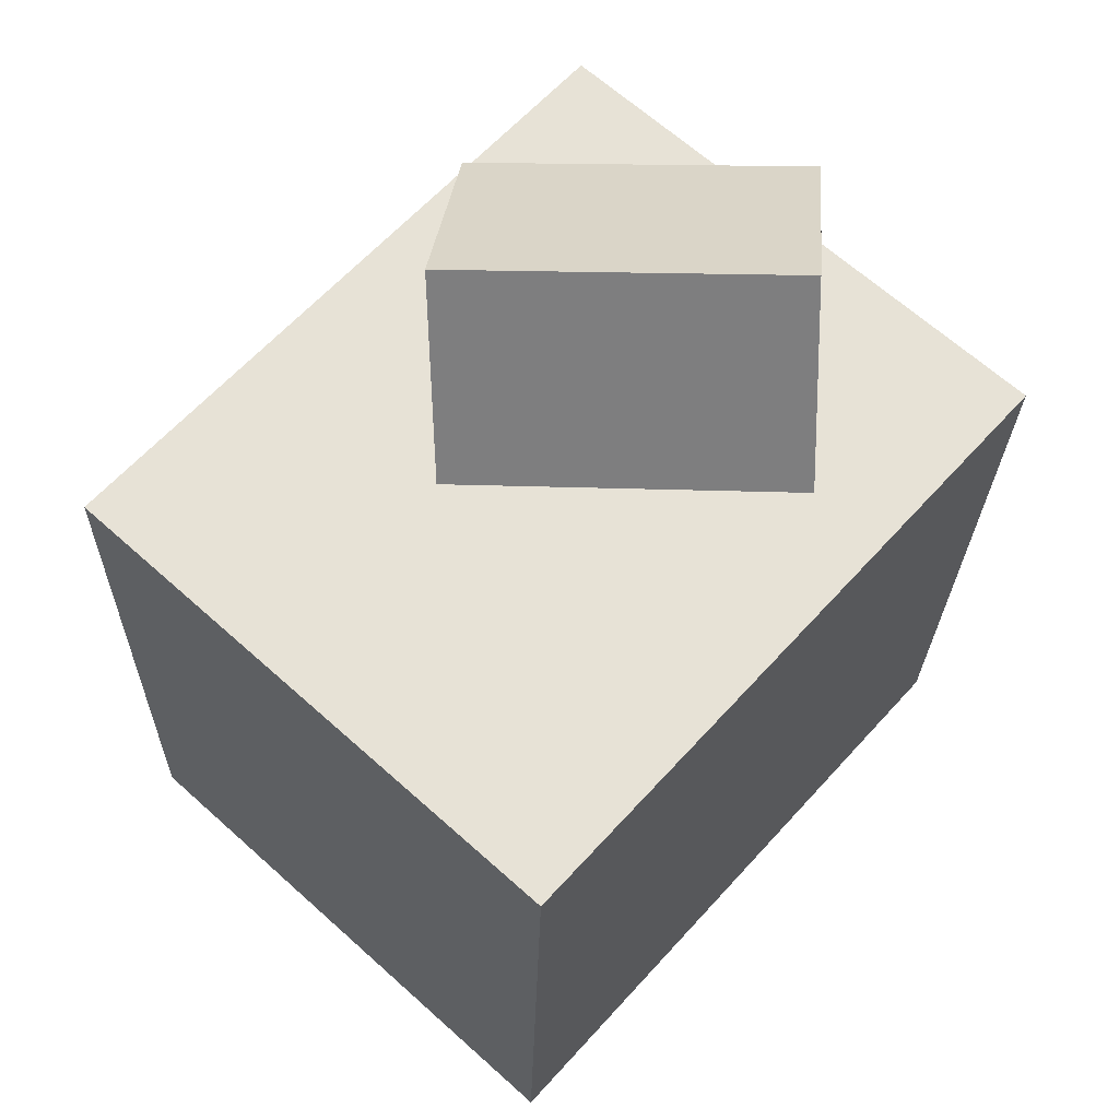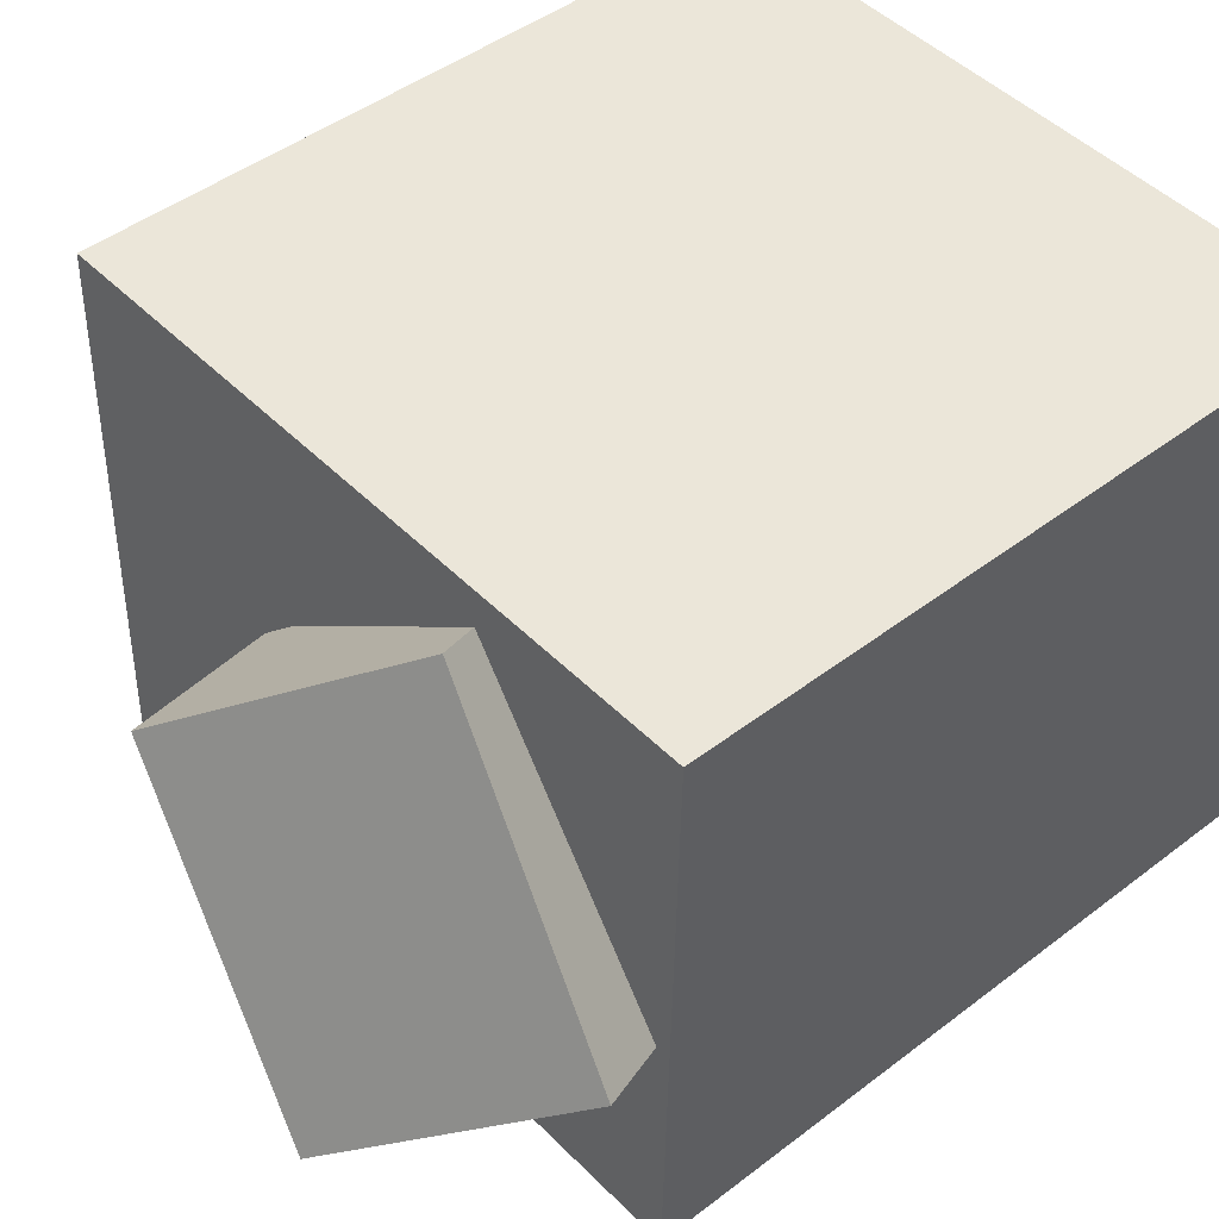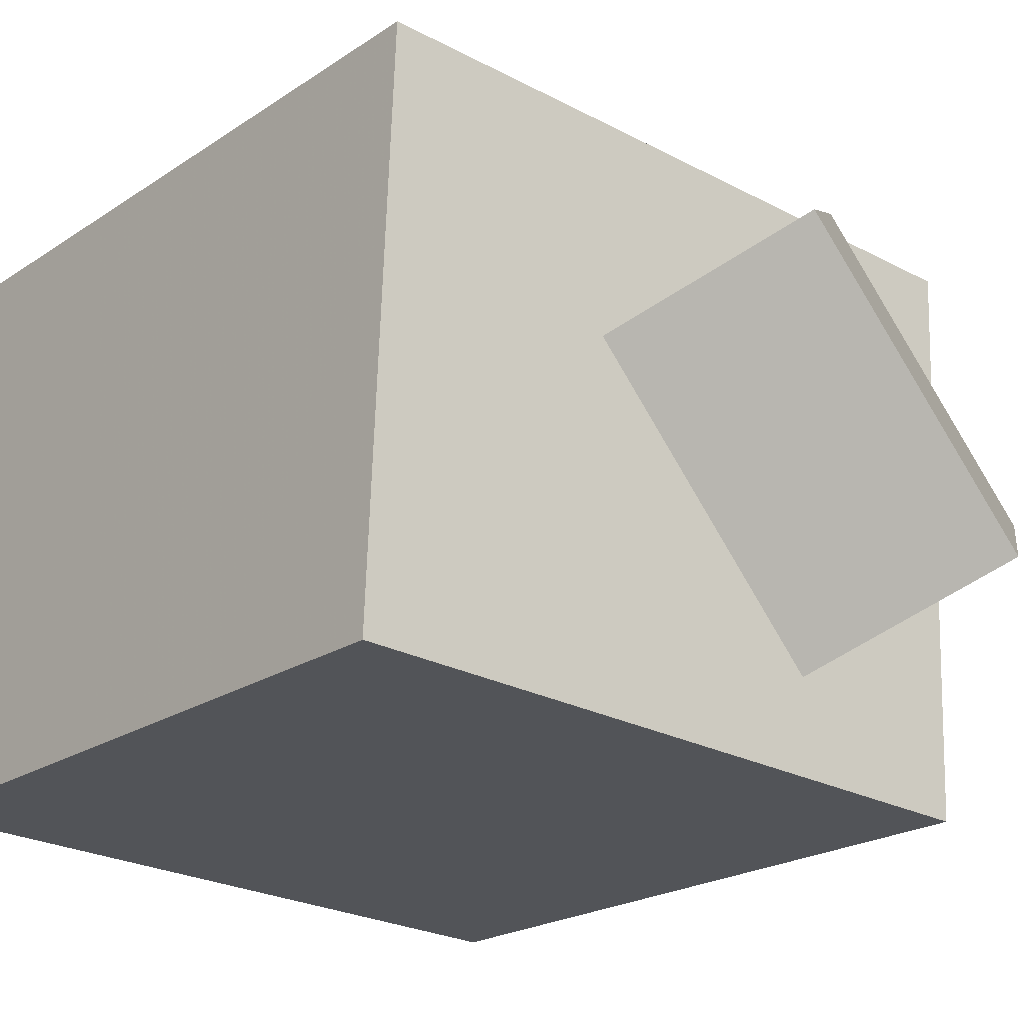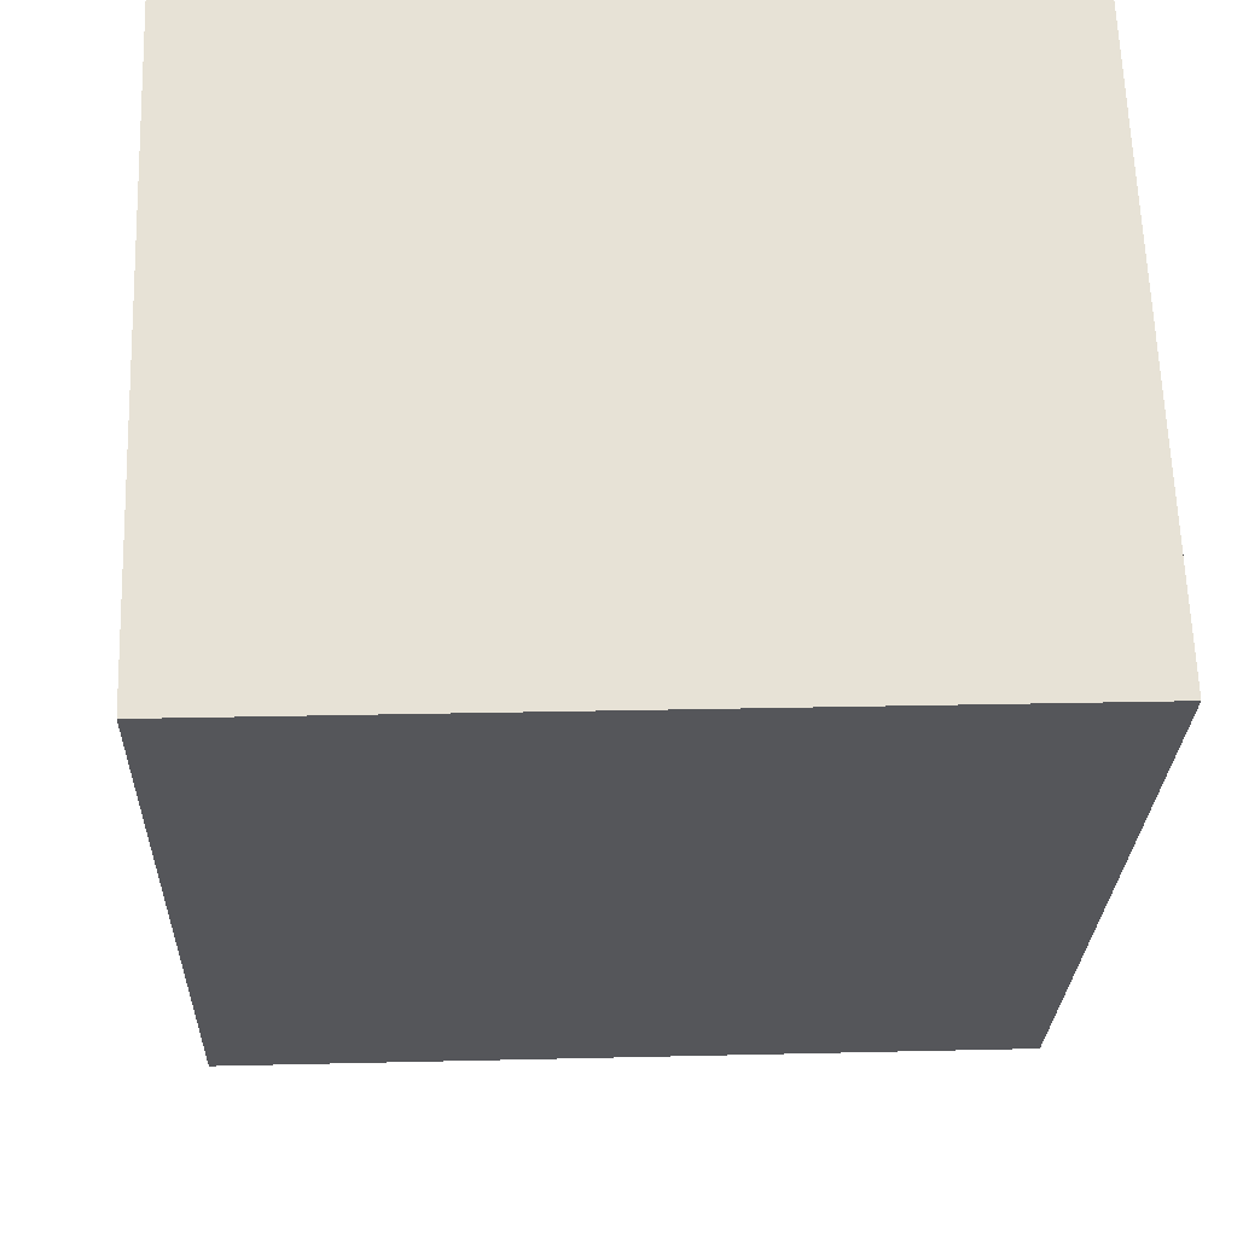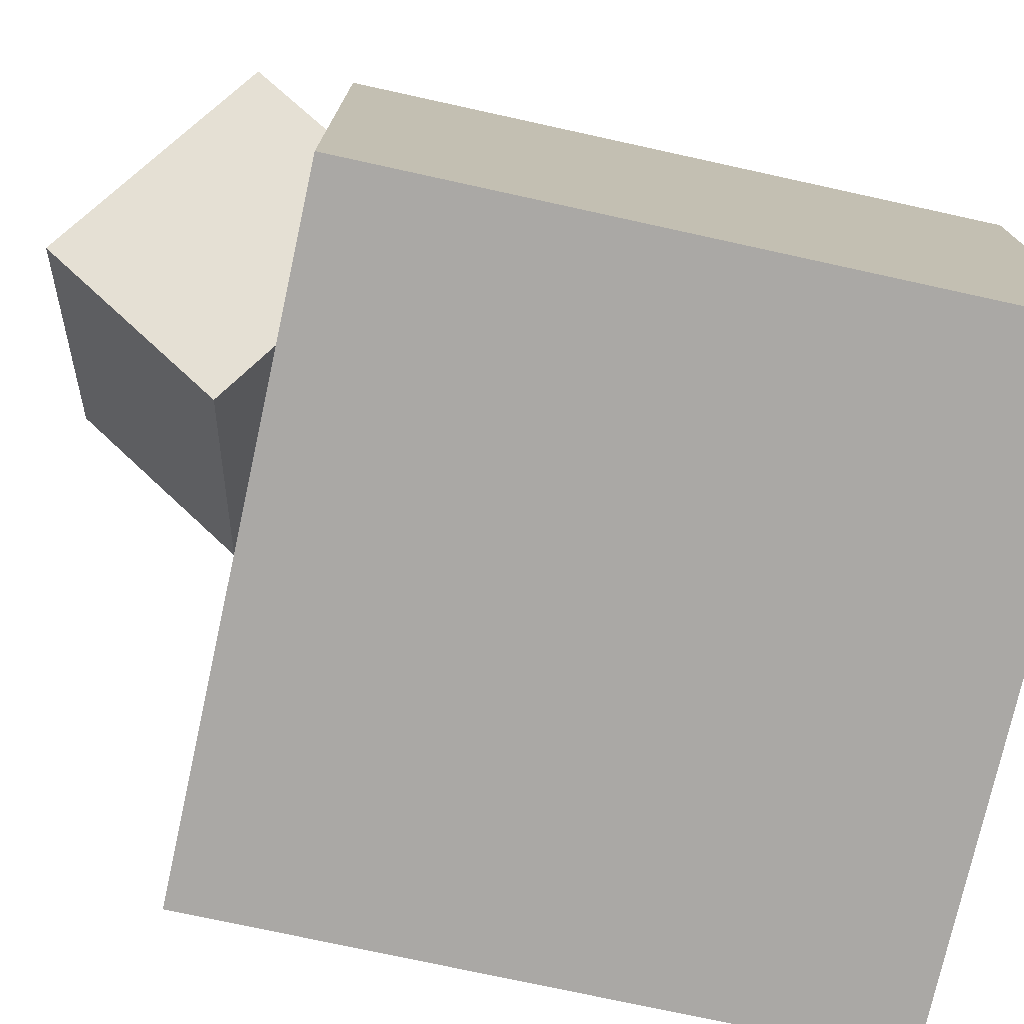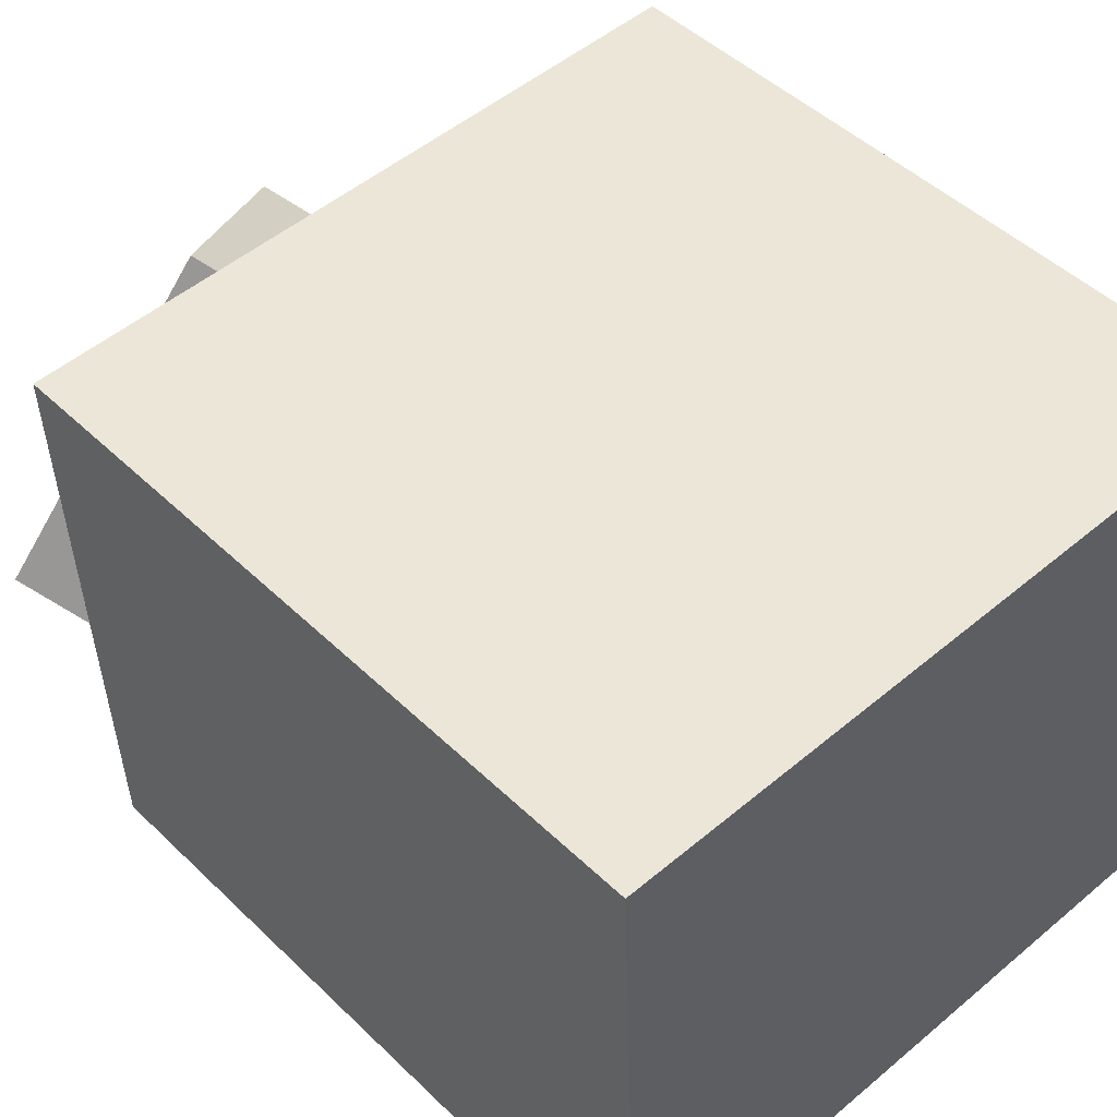
<metadata>
{"format":"obj","ext":"obj","renderer":"f3d","projection":"perspective","resolution":1024,"background":"white","views":[{"elev":64.6,"azim":130.2,"up":"+Y"},{"elev":44.5,"azim":-130.2,"up":"+Z"},{"elev":-22.2,"azim":140.8,"up":"+Z"},{"elev":-25.7,"azim":-0.4,"up":"+Z"},{"elev":-77.1,"azim":-101.0,"up":"+Z"},{"elev":47.8,"azim":-41.2,"up":"+Z"}]}
</metadata>
<code>
v 0.2454 0.2897 0.2544
v 0.2621 0.2852 -0.2599
v -0.3762 0.2746 0.2344
v -0.3595 0.2701 -0.28
v 0.2604 -0.3343 0.2603
v 0.2771 -0.3388 -0.254
v -0.3612 -0.3494 0.2403
v -0.3445 -0.3539 -0.2741
f 1.0 7.0 5.0
f 1.0 3.0 7.0
f 1.0 4.0 3.0
f 1.0 2.0 4.0
f 3.0 8.0 7.0
f 3.0 4.0 8.0
f 5.0 7.0 8.0
f 5.0 8.0 6.0
f 1.0 5.0 6.0
f 1.0 6.0 2.0
f 2.0 6.0 8.0
f 2.0 8.0 4.0
v -0.1209 0.1609 0.151
v -0.3079 0.183 -0.1003
v 0.04184 0.2959 0.04173
v -0.1452 0.318 -0.2096
v -0.2026 0.3199 0.2258
v -0.3896 0.342 -0.02555
v -0.03987 0.4549 0.1165
v -0.2269 0.477 -0.1348
f 9.0 15.0 13.0
f 9.0 11.0 15.0
f 9.0 12.0 11.0
f 9.0 10.0 12.0
f 11.0 16.0 15.0
f 11.0 12.0 16.0
f 13.0 15.0 16.0
f 13.0 16.0 14.0
f 9.0 13.0 14.0
f 9.0 14.0 10.0
f 10.0 14.0 16.0
f 10.0 16.0 12.0

</code>
